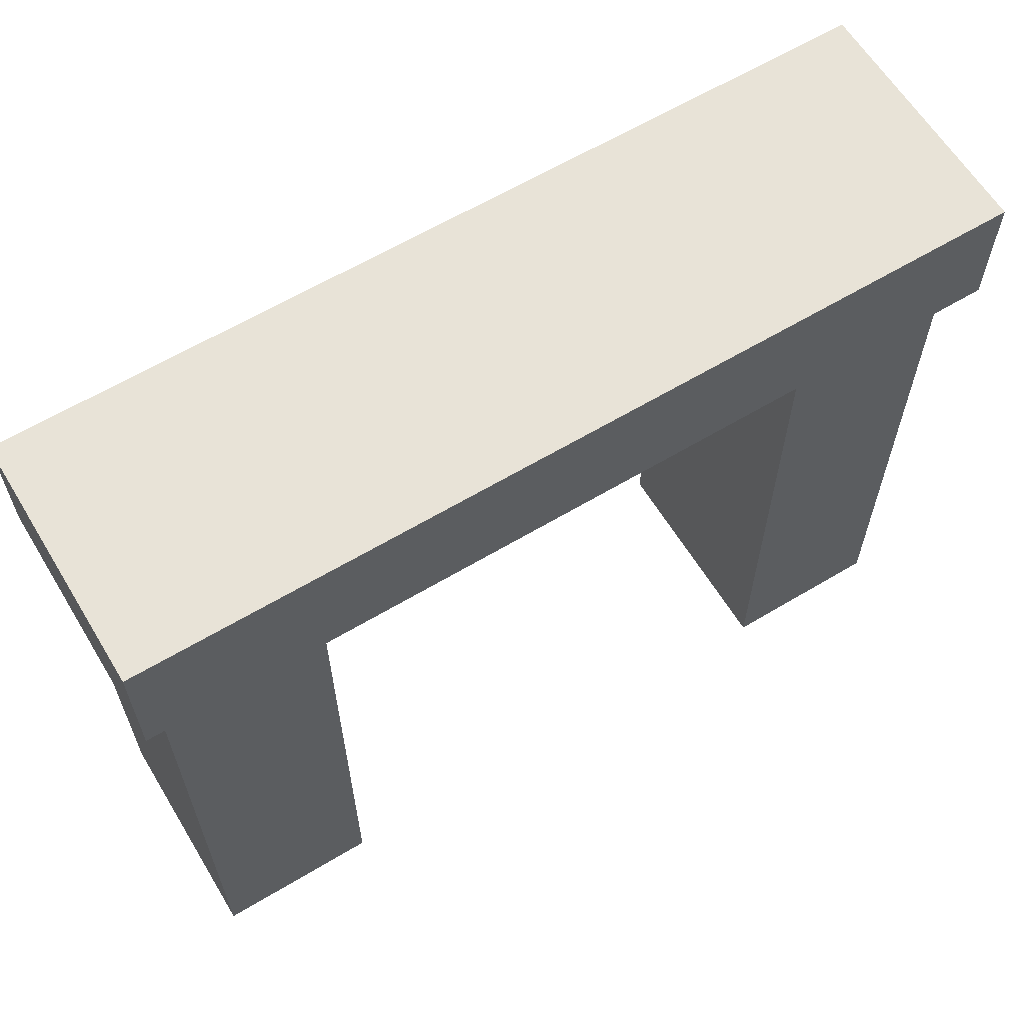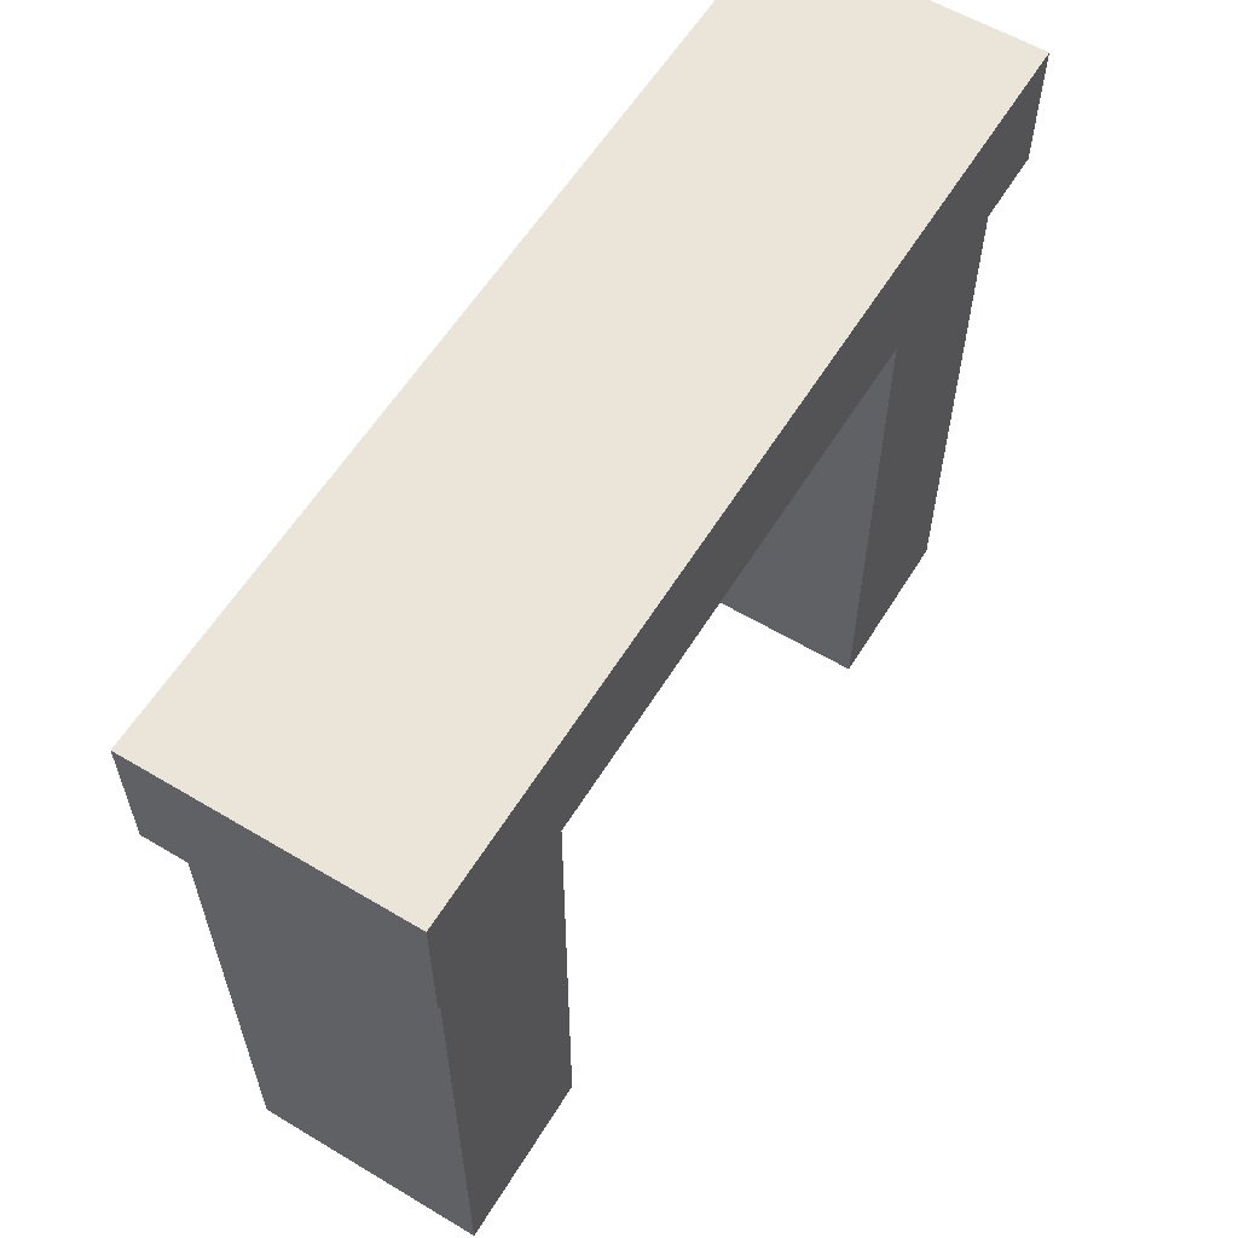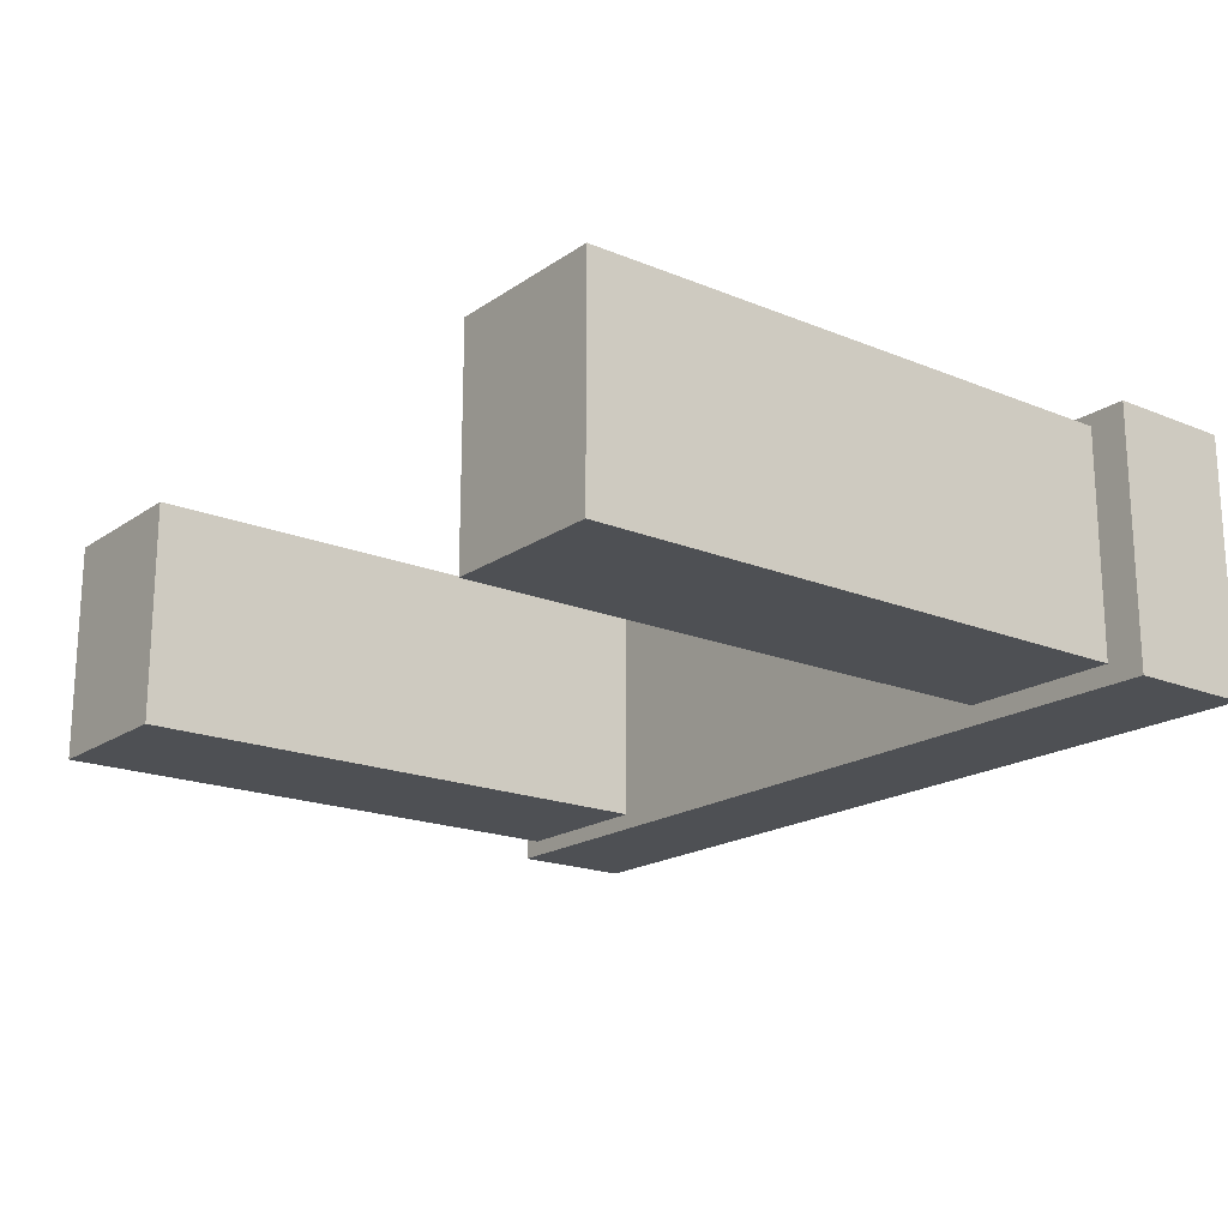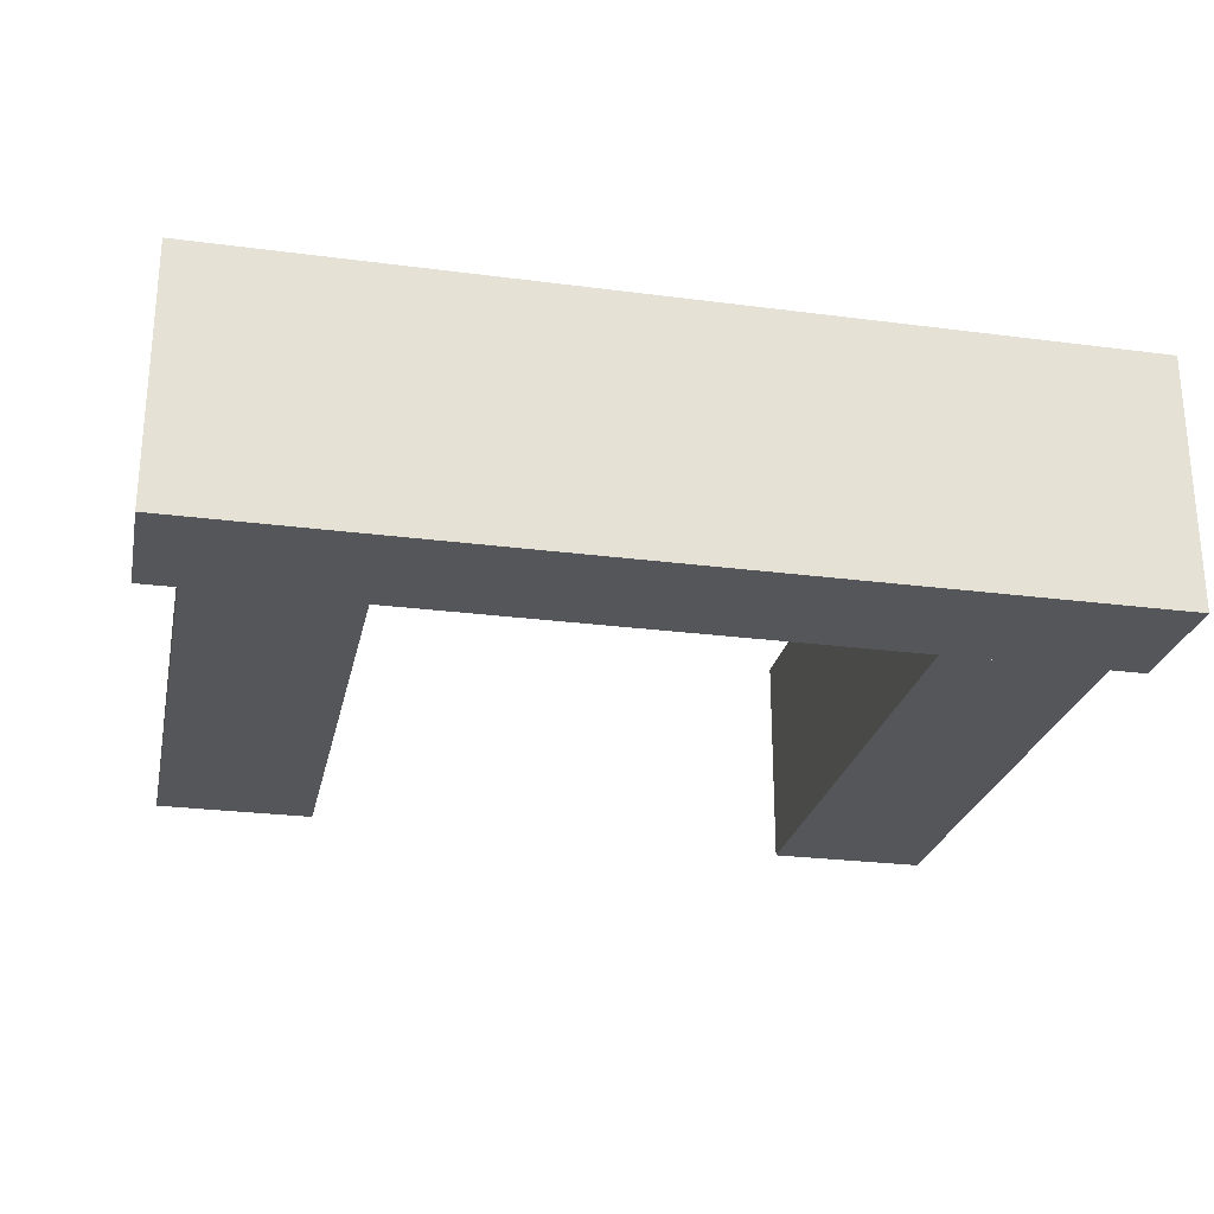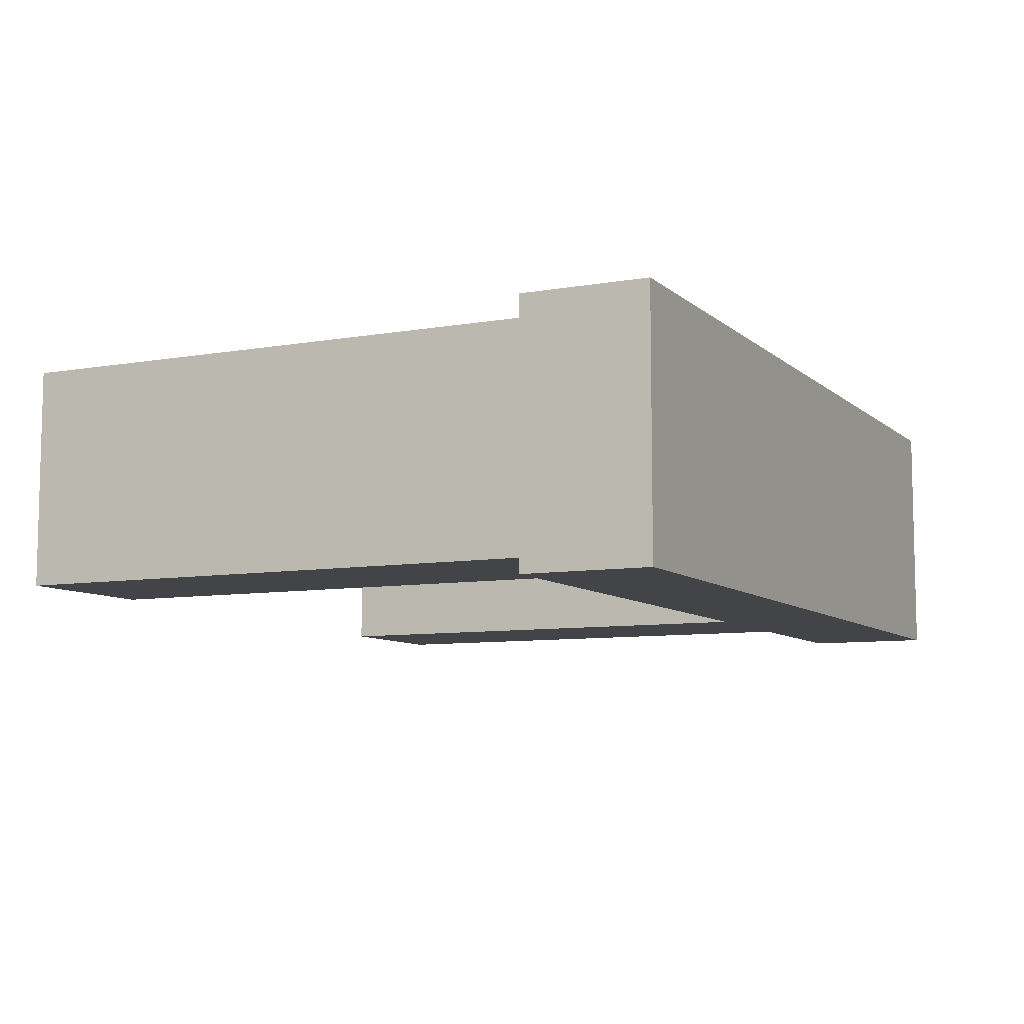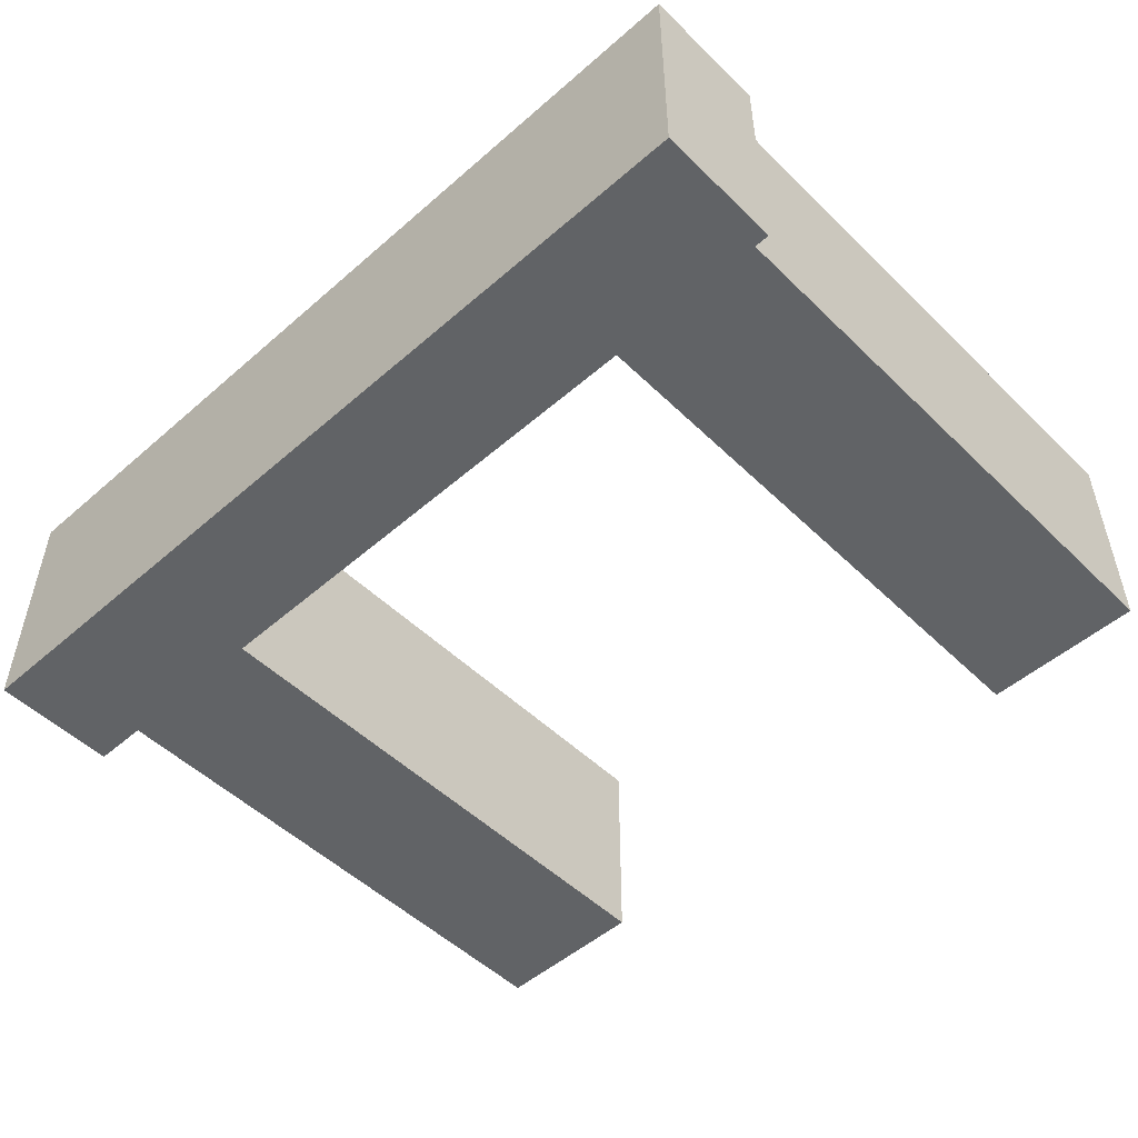
<metadata>
{"format":"obj","ext":"obj","renderer":"f3d","projection":"perspective","resolution":1024,"background":"white","views":[{"elev":62.2,"azim":-31.3,"up":"+Y"},{"elev":59.0,"azim":-58.5,"up":"+Y"},{"elev":-18.7,"azim":52.0,"up":"+Z"},{"elev":-25.7,"azim":168.2,"up":"+Z"},{"elev":-8.2,"azim":115.9,"up":"+Z"},{"elev":-50.8,"azim":-136.5,"up":"+Z"}]}
</metadata>
<code>
v -7.73 -0.09682 -13.8
v -7.73 17.9 -13.8
v -12.82 17.9 -13.8
v -12.82 -0.09682 -13.8
v -12.82 -0.09682 -20.8
v -7.73 -0.09682 -20.8
v -7.73 17.9 -20.8
v -12.82 17.9 -20.8
v 14.54 17.94 -13.3
v 14.54 21.94 -13.3
v -13.48 21.94 -13.3
v -13.48 17.94 -13.3
v 13.35 17.94 -20.68
v 14.54 17.94 -21.3
v 13.35 17.94 -13.68
v 8.259 17.94 -13.68
v -13.48 17.94 -21.3
v 8.259 17.94 -20.68
v 14.54 21.94 -21.3
v -13.48 21.94 -21.3
v 8.259 0.08052 -20.68
v 13.35 0.08052 -20.68
v 13.35 0.08052 -13.68
v 8.259 0.08052 -13.68
f 1 2 3
f 1 3 4
f 5 6 1
f 5 1 4
f 7 2 1
f 7 1 6
f 7 8 3
f 7 3 2
f 7 6 5
f 7 5 8
f 3 8 5
f 3 5 4
f 9 10 11
f 9 11 12
f 13 14 15
f 15 14 9
f 16 15 9
f 16 9 12
f 17 14 13
f 17 13 18
f 17 18 16
f 17 16 12
f 19 10 9
f 19 9 14
f 19 20 11
f 19 11 10
f 19 14 17
f 19 17 20
f 11 20 17
f 11 17 12
f 21 22 23
f 21 23 24
f 13 22 21
f 13 21 18
f 16 18 21
f 16 21 24
f 23 15 16
f 23 16 24
f 13 15 23
f 13 23 22

</code>
